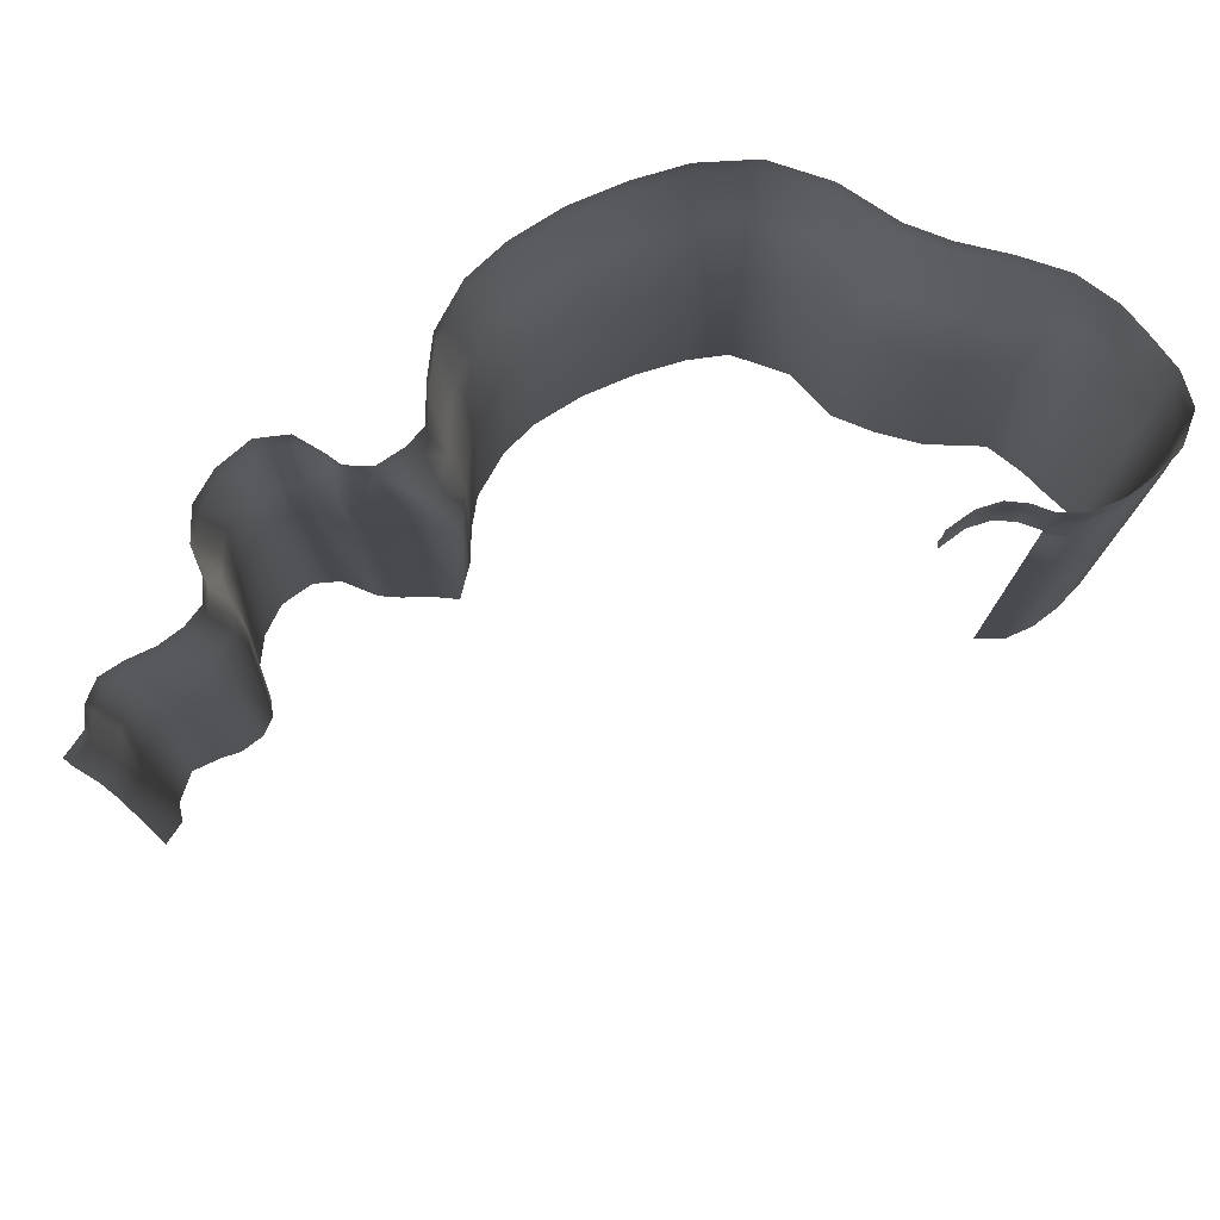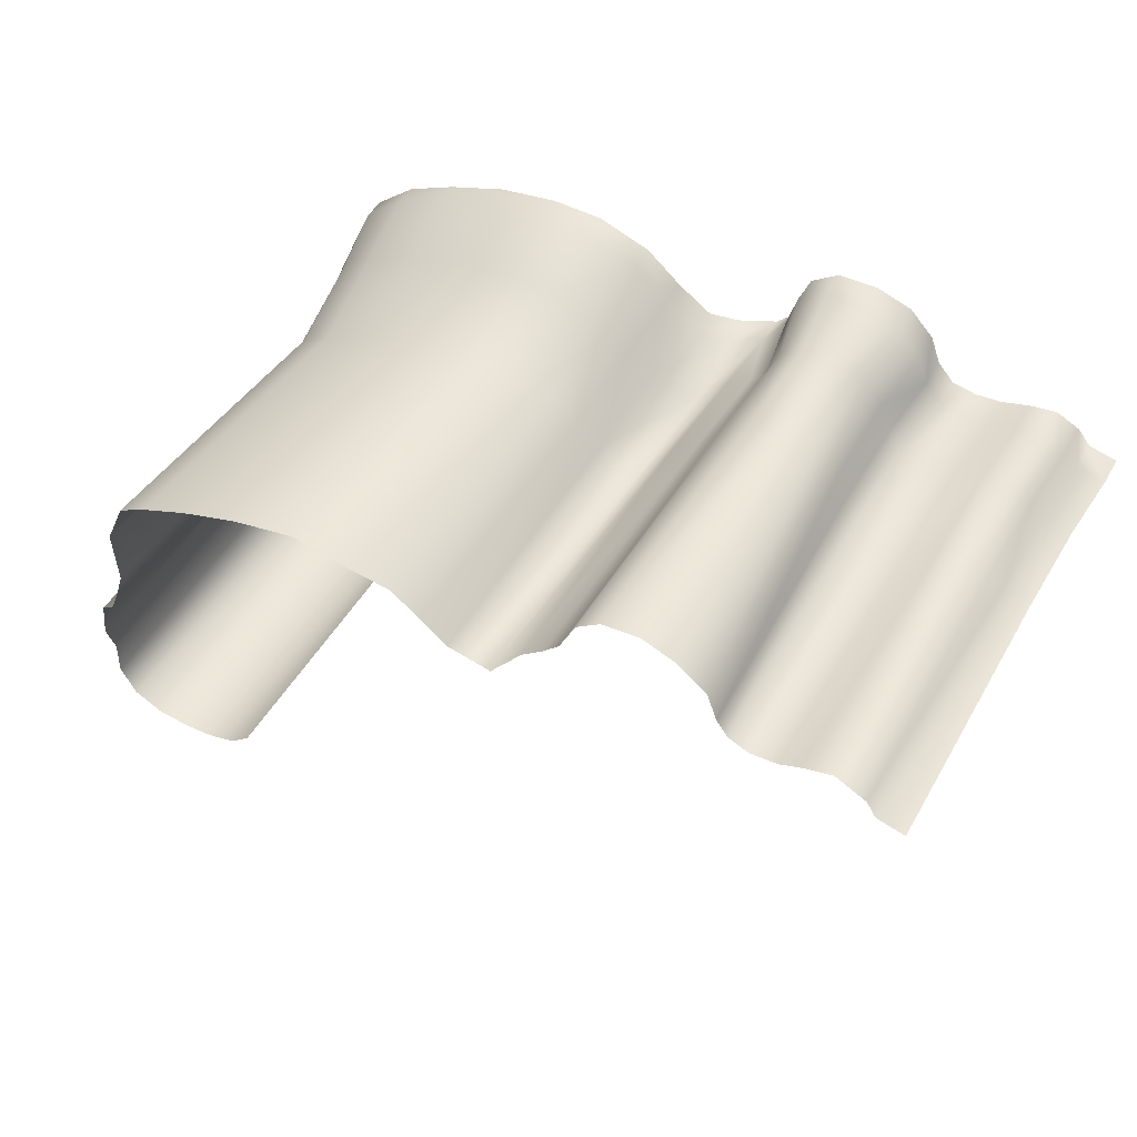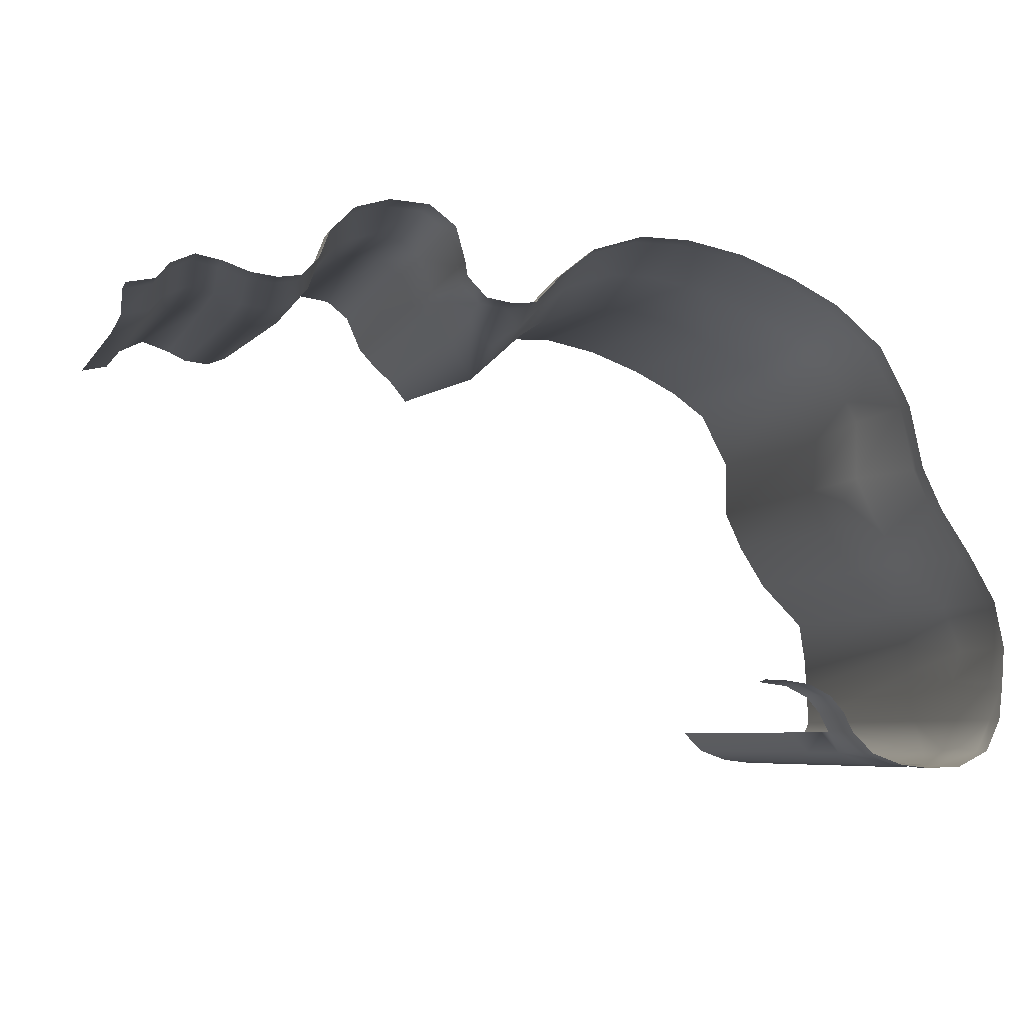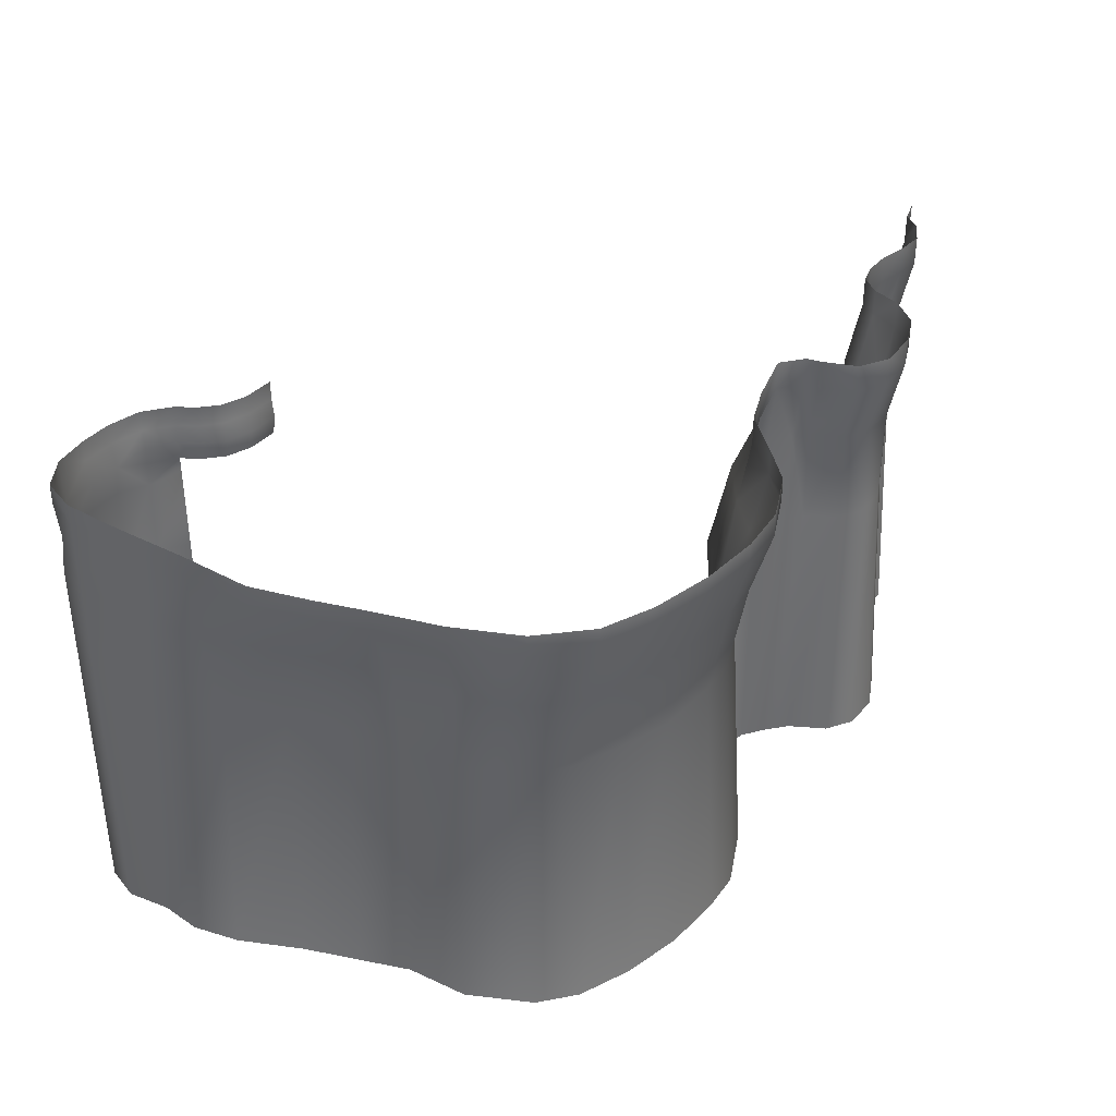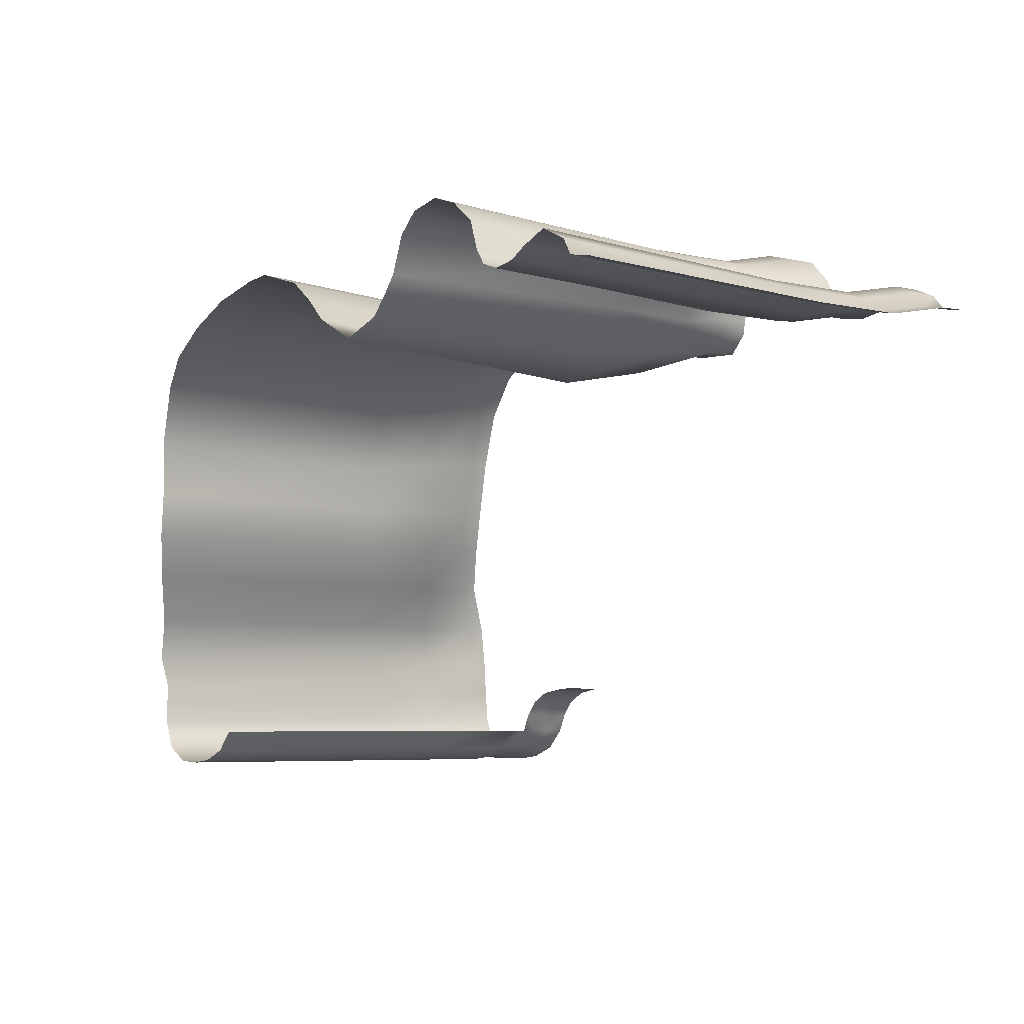
<metadata>
{"format":"obj","ext":"obj","renderer":"f3d","projection":"perspective","resolution":1024,"background":"white","views":[{"elev":76.4,"azim":136.1,"up":"+Y"},{"elev":50.9,"azim":29.9,"up":"+Z"},{"elev":-6.2,"azim":163.6,"up":"+Z"},{"elev":37.4,"azim":-60.8,"up":"+Y"},{"elev":-5.7,"azim":55.3,"up":"+Z"}]}
</metadata>
<code>
g Line79
v -9020 -1010 -6113
v -8907 -1010 -6099
v -8907 -2144 -6099
v -9020 -2144 -6113
v -9145 -1010 -6107
v -9145 -2144 -6107
v -9258 -2144 -6051
v -9258 -950 -6051
v -9145 -1010 -6107
v -9145 -2144 -6107
v -9287 -1130 -5750
v -9314 -1130 -5936
v -9314 -2144 -5936
v -9306 -2144 -5784
v -9298 -1130 -5640
v -9314 -2173 -5662
v -9230 -1160 -5493
v -9298 -1130 -5640
v -9314 -2173 -5662
v -9290 -2174 -5497
v -9109 -1240 -5332
v -9150 -2255 -5316
v -9022 -1288 -5157
v -9063 -2302 -5142
v -8958 -1310 -4995
v -9022 -1288 -5157
v -9063 -2302 -5142
v -8999 -2324 -4979
v -8955 -1312 -4797
v -9004 -2326 -4755
v -8851 -1335 -4592
v -8899 -2349 -4532
v -8721 -1361 -4485
v -8851 -1335 -4592
v -8899 -2349 -4532
v -8769 -2375 -4425
v -8539 -1367 -4389
v -8587 -2381 -4330
v -8379 -1363 -4312
v -8377 -2377 -4252
v -8163 -1352 -4270
v -8379 -1363 -4312
v -8377 -2377 -4252
v -8161 -2366 -4210
v -8018 -1368 -4271
v -8002 -2382 -4211
v -7827 -1339 -4333
v -8018 -1368 -4271
v -8002 -2382 -4211
v -7811 -2353 -4273
v -7705 -2351 -4352
v -7720 -1337 -4405
v -7503 -1291 -4601
v -7630 -1329 -4488
v -7614 -2343 -4444
v -7481 -2305 -4532
v -7400 -1231 -4459
v -7503 -1291 -4601
v -7481 -2305 -4532
v -7400 -2245 -4459
v -7322 -2246 -4389
v -7310 -1232 -4390
v -7204 -2247 -4188
v -7119 -2247 -4119
v -7120 -1233 -4159
v -7201 -1233 -4215
v -6859 -2247 -4143
v -6893 -1233 -4186
v -7002 -1233 -4150
v -6983 -2247 -4100
v -6717 -2247 -4332
v -6771 -1233 -4370
v -6808 -1233 -4267
v -6753 -2247 -4228
v -6624 -1233 -4450
v -6719 -1233 -4431
v -6675 -2247 -4392
v -6601 -2248 -4421
v -6527 -1233 -4439
v -6504 -2248 -4409
v -6429 -1233 -4405
v -6527 -1233 -4439
v -6504 -2248 -4409
v -6434 -2248 -4375
v -6325 -2248 -4338
v -6334 -1233 -4386
v -6213 -2248 -4393
v -6177 -2247 -4452
v -6201 -1233 -4482
v -6250 -1233 -4424
v -9020 -715.3 -6113
v -8907 -715.3 -6099
v -9145 -715.3 -6107
v -9258 -782.9 -6051
v -9145 -715.3 -6107
v -9306 -782.9 -5784
v -9314 -782.9 -5936
v -9340 -782.9 -5668
v -9290 -812.8 -5497
v -9340 -782.9 -5668
v -9150 -893.5 -5316
v -9063 -940.6 -5142
v -8999 -963.3 -4979
v -9063 -940.6 -5142
v -9004 -965.1 -4755
v -8899 -987.6 -4532
v -8769 -1014 -4425
v -8899 -987.6 -4532
v -8587 -1020 -4330
v -8377 -1012 -4252
v -8161 -1015 -4210
v -8377 -1012 -4252
v -8002 -1015 -4211
v -7811 -1015 -4273
v -8002 -1015 -4211
v -7705 -1015 -4352
v -7481 -943.7 -4532
v -7614 -982.1 -4444
v -7378 -884.2 -4447
v -7481 -943.7 -4532
v -7293 -885.2 -4388
v -7118 -886.2 -4165
v -7196 -886.2 -4226
v -6893 -886.2 -4186
v -7002 -886.2 -4150
v -6774 -886.2 -4365
v -6815 -886.2 -4257
v -6624 -886.5 -4450
v -6719 -886.2 -4431
v -6527 -886.5 -4439
v -6429 -886.5 -4405
v -6527 -886.5 -4439
v -6334 -886.5 -4386
v -6201 -886.1 -4482
v -6250 -886.5 -4424
v -9020 -608.7 -6100
v -8907 -608.7 -6086
v -9147 -608.3 -6105
v -9252 -650.5 -6040
v -9147 -608.3 -6105
v -9318 -518 -5800
v -9314 -518 -5936
v -9340 -518 -5668
v -9323 -548 -5494
v -9340 -518 -5668
v -9267 -628.7 -5311
v -9180 -679.1 -5137
v -9116 -701.9 -4974
v -9180 -679.1 -5137
v -9065 -703.6 -4735
v -8961 -734.9 -4512
v -8795 -761.3 -4354
v -8961 -734.9 -4512
v -8613 -767.3 -4258
v -8403 -762.5 -4181
v -8186 -762.5 -4138
v -8403 -762.5 -4181
v -8001 -770.8 -4137
v -7810 -769.5 -4199
v -8001 -770.8 -4137
v -7684 -776.7 -4302
v -7478 -712.4 -4437
v -7573 -750.8 -4418
v -7359 -654.9 -4433
v -7478 -712.4 -4437
v -7288 -654.9 -4360
v -7147 -654.9 -4108
v -7245 -654.9 -4182
v -6877 -654.9 -4137
v -7002 -654.9 -4100
v -6749 -654.9 -4329
v -6788 -654.9 -4228
v -6604 -655.3 -4406
v -6689 -654.9 -4394
v -6508 -655.3 -4394
v -6410 -655.3 -4361
v -6508 -655.3 -4394
v -6315 -655.3 -4342
v -6181 -654.8 -4437
v -6231 -655.3 -4380
v -8795 -2144 -6059
v -8795 -1010 -6059
v -8715 -1010 -5982
v -7002 -1233 -4150
v -7002 -886.2 -4150
v -6983 -2247 -4100
v -7242 -885.7 -4348
v -7258 -1233 -4333
v -7263 -2247 -4323
v -6100 -886.1 -4503
v -6080 -654.8 -4459
v -6100 -1233 -4503
v -6076 -2247 -4474
v -8795 -520.2 -6059
v -8799 -585.9 -6051
v -8907 -520.2 -6099
v -8795 -651.5 -6059
v -9258 -518 -6051
v -9145 -518 -6107
v -9020 -520.2 -6113
v -9145 -518 -6107
v -8721 -585.9 -5976
v -8716 -520.2 -5980
v -8686 -586 -5904
v -8721 -585.9 -5976
v -8716 -520.2 -5980
v -8682 -520.4 -5911
v -8548 -584.5 -5801
v -8632 -584.5 -5842
v -8630 -517.3 -5851
v -8548 -517.4 -5809
v -8436 -584.6 -5788
v -8438 -517.6 -5793
v -8715 -651.7 -5982
v -8680 -651.7 -5912
v -8715 -651.7 -5982
v -8437 -651.7 -5797
v -8547 -651.7 -5811
v -8628 -651.7 -5852
v -8716 -2144 -5980
v -8795 -736.3 -6059
v -8715 -713.1 -5982
v -7280 -654.9 -4307
v -7002 -654.9 -4100
f 55 56 53
f 54 53 117
f 53 54 55
f 52 55 54
f 55 52 51
f 47 51 52
f 51 47 50
f 49 50 47
f 118 117 162
f 117 118 54
f 116 54 118
f 54 116 52
f 114 52 116
f 52 114 47
f 48 47 114
f 47 48 49
f 162 163 118
f 161 118 163
f 118 161 116
f 159 116 161
f 116 159 114
f 115 114 159
f 114 115 48
f 159 160 115
f 200 138 201
f 138 200 136
f 137 136 200
f 136 137 91
f 92 91 137
f 91 92 2
f 221 2 92
f 2 221 182
f 222 182 221
f 182 222 183
f 214 222 221
f 138 136 93
f 91 93 136
f 93 91 1
f 2 1 91
f 1 2 3
f 182 3 2
f 3 182 181
f 183 181 182
f 181 183 220
f 3 4 1
f 5 1 4
f 1 5 93
f 4 6 5
f 92 137 221
f 197 221 137
f 221 197 214
f 195 214 197
f 214 195 202
f 194 202 195
f 202 194 203
f 137 195 197
f 137 194 195
f 194 137 196
f 200 196 137
f 186 184 64
f 65 64 184
f 64 65 63
f 66 63 65
f 63 66 189
f 188 189 66
f 189 188 61
f 62 61 188
f 61 62 60
f 57 60 62
f 60 57 59
f 58 59 57
f 188 66 123
f 65 123 66
f 123 65 122
f 184 122 65
f 122 184 185
f 123 122 167
f 185 167 122
f 167 185 224
f 167 168 123
f 57 62 121
f 188 121 62
f 121 188 187
f 123 187 188
f 187 123 223
f 168 223 123
f 187 166 121
f 166 187 223
f 166 164 121
f 119 121 164
f 121 119 57
f 58 57 119
f 120 164 165
f 164 120 119
f 58 119 120
f 81 82 83
f 82 81 131
f 86 131 81
f 131 86 133
f 90 133 86
f 133 90 135
f 89 135 90
f 135 89 134
f 192 134 89
f 134 192 190
f 89 90 87
f 86 87 90
f 87 86 85
f 81 85 86
f 85 81 84
f 83 84 81
f 192 89 88
f 87 88 89
f 88 193 192
f 179 190 191
f 190 179 134
f 180 134 179
f 134 180 135
f 178 135 180
f 135 178 133
f 176 133 178
f 133 176 131
f 132 131 176
f 131 132 82
f 176 177 132
f 16 15 14
f 11 14 15
f 14 11 13
f 12 13 11
f 13 12 8
f 94 8 12
f 8 94 95
f 140 95 94
f 95 9 8
f 7 9 10
f 9 7 8
f 13 8 7
f 140 198 199
f 198 140 139
f 94 139 140
f 139 94 97
f 12 97 94
f 97 12 96
f 11 96 12
f 96 11 98
f 15 98 11
f 198 139 142
f 97 142 139
f 142 97 141
f 96 141 97
f 141 96 143
f 98 143 96
f 79 130 75
f 128 75 130
f 75 128 76
f 129 76 128
f 76 129 126
f 174 126 129
f 126 174 171
f 174 129 173
f 128 173 129
f 173 128 175
f 130 175 128
f 126 72 76
f 77 76 72
f 76 77 75
f 78 75 77
f 75 78 79
f 80 79 78
f 72 71 77
f 71 72 73
f 126 73 72
f 73 126 127
f 171 127 126
f 127 171 172
f 73 74 71
f 124 127 172
f 127 124 73
f 68 73 124
f 73 68 74
f 67 74 68
f 70 67 69
f 68 69 67
f 69 68 125
f 124 125 68
f 125 124 169
f 172 169 124
f 169 170 125
f 24 23 22
f 21 22 23
f 22 21 20
f 17 20 21
f 20 17 19
f 18 19 17
f 100 18 99
f 17 99 18
f 99 17 101
f 21 101 17
f 101 21 102
f 23 102 21
f 145 100 144
f 99 144 100
f 144 99 146
f 101 146 99
f 146 101 147
f 102 147 101
f 104 148 149
f 148 104 103
f 26 103 104
f 103 26 25
f 27 25 26
f 25 27 28
f 103 150 148
f 150 103 105
f 25 105 103
f 105 25 29
f 28 29 25
f 29 28 30
f 105 151 150
f 151 105 106
f 29 106 105
f 106 29 31
f 30 31 29
f 31 30 32
f 45 44 46
f 44 45 41
f 113 41 45
f 41 113 111
f 158 111 113
f 111 158 156
f 112 156 157
f 156 112 111
f 42 111 112
f 111 42 41
f 43 41 42
f 41 43 44
f 205 206 204
f 207 204 206
f 204 207 209
f 210 209 207
f 209 210 208
f 211 208 210
f 208 211 212
f 213 212 211
f 216 205 215
f 204 215 205
f 215 204 219
f 209 219 204
f 219 209 218
f 208 218 209
f 218 208 217
f 212 217 208
f 108 152 153
f 152 108 107
f 34 107 108
f 107 34 33
f 35 33 34
f 33 35 36
f 107 154 152
f 154 107 109
f 33 109 107
f 109 33 37
f 36 37 33
f 37 36 38
f 109 155 154
f 155 109 110
f 37 110 109
f 110 37 39
f 38 39 37
f 39 38 40
v -8795 -446.4 -6059
v -8795 -520.2 -6059
v -8907 -520.2 -6099
v -8716 -446.4 -5980
v -8716 -520.2 -5980
v -8907 -446.4 -6099
v -9116 -701.9 -4974
v -9065 -703.6 -4735
v -9065 -628.6 -4735
v -7684 -678.8 -4302
v -7684 -776.7 -4302
v -7573 -750.8 -4418
v -7573 -645.6 -4418
v -7280 -654.9 -4307
v -7280 -549.7 -4307
v -7288 -549.7 -4360
v -7288 -654.9 -4360
v -8961 -651.1 -4512
v -8438 -517.6 -5793
v -8548 -517.4 -5809
v -8548 -446.8 -5809
v -8630 -446.7 -5851
v -8630 -517.3 -5851
v -8682 -446.6 -5911
v -8682 -520.4 -5911
v -8716 -520.2 -5980
v -8716 -446.4 -5980
v -6231 -550 -4380
v -6231 -655.3 -4380
v -6181 -654.8 -4437
v -6181 -549.6 -4437
v -6410 -550 -4361
v -6410 -655.3 -4361
v -6315 -655.3 -4342
v -6315 -550 -4342
v -6508 -655.3 -4394
v -6508 -550 -4394
v -6604 -655.3 -4406
v -6508 -655.3 -4394
v -6508 -550 -4394
v -6604 -550 -4406
v -6689 -654.9 -4394
v -6689 -549.7 -4394
v -6788 -549.7 -4228
v -6788 -654.9 -4228
v -6749 -654.9 -4329
v -6749 -549.7 -4329
v -7002 -549.7 -4100
v -7002 -654.9 -4100
v -6877 -654.9 -4137
v -6877 -549.7 -4137
v -7245 -549.7 -4182
v -7245 -654.9 -4182
v -7147 -654.9 -4108
v -7147 -549.7 -4108
v -7359 -549.7 -4433
v -7359 -654.9 -4433
v -7478 -712.4 -4437
v -7478 -607.2 -4437
v -7478 -712.4 -4437
v -7478 -607.2 -4437
v -7810 -678.8 -4199
v -7810 -769.5 -4199
v -8001 -770.8 -4137
v -8001 -678.8 -4137
v -8186 -762.5 -4138
v -8001 -770.8 -4137
v -8001 -678.8 -4137
v -8186 -678.8 -4138
v -8403 -762.5 -4181
v -8403 -678.8 -4181
v -8961 -734.9 -4512
v -8403 -678.8 -4181
v -8613 -683.5 -4258
v -8613 -767.3 -4258
v -8795 -761.3 -4354
v -8795 -677.5 -4354
v -8961 -734.9 -4512
v -8961 -651.1 -4512
v -9314 -518 -5936
v -9314 -446.4 -5936
v -9258 -446.4 -6051
v -6080 -654.8 -4459
v -6081 -549.6 -4457
v -9116 -626.8 -4974
v -9180 -679.1 -5137
v -9180 -604.1 -5137
v -9258 -518 -6051
v -9267 -628.7 -5311
v -9180 -679.1 -5137
v -9180 -604.1 -5137
v -9020 -520.2 -6113
v -9145 -518 -6107
v -9145 -446.4 -6107
v -9267 -557 -5311
v -9323 -548 -5494
v -9323 -476.3 -5494
v -9145 -446.4 -6107
v -9340 -518 -5668
v -9145 -518 -6107
v -7002 -654.9 -4100
v -7002 -549.7 -4100
v -9340 -446.4 -5668
v -9318 -518 -5800
v -9340 -518 -5668
v -9340 -446.4 -5668
v -9329 -446.4 -5806
v -8438 -446.9 -5793
v -9020 -446.4 -6113
v -8403 -762.5 -4181
f 256 261 260
f 260 257 256
f 258 256 257
f 256 258 259
f 253 259 258
f 259 253 252
f 254 252 253
f 252 254 255
f 307 255 254
f 255 307 308
f 281 241 240
f 238 240 241
f 240 238 239
f 277 239 238
f 239 277 276
f 278 276 277
f 276 278 279
f 325 279 278
f 279 325 326
f 283 282 280
f 281 280 282
f 280 281 240
f 296 242 232
f 233 232 242
f 232 233 231
f 309 231 233
f 231 309 310
f 311 310 309
f 288 287 286
f 235 286 287
f 286 235 234
f 236 234 235
f 234 236 237
f 285 237 236
f 236 284 285
f 286 289 288
f 303 302 301
f 300 301 302
f 301 300 298
f 299 298 300
f 298 299 297
f 334 297 299
f 314 315 313
f 319 313 315
f 313 319 320
f 321 320 319
f 320 321 323
f 327 323 321
f 246 247 249
f 247 246 244
f 245 244 246
f 244 245 243
f 332 243 245
f 246 249 248
f 250 248 249
f 248 250 251
f 263 264 262
f 265 262 264
f 262 265 266
f 267 266 265
f 266 267 271
f 274 272 273
f 272 274 275
f 269 275 274
f 275 269 268
f 270 268 269
f 268 270 271
f 266 271 270
f 329 330 328
f 331 328 330
f 328 331 304
f 305 304 331
f 304 305 306
f 312 322 324
f 322 312 306
f 304 306 312
f 227 230 225
f 230 227 333
f 316 333 227
f 333 316 318
f 317 318 316
f 226 228 229
f 228 226 225
f 227 225 226
f 291 292 290
f 293 290 292
f 290 293 294
f 295 294 293

</code>
